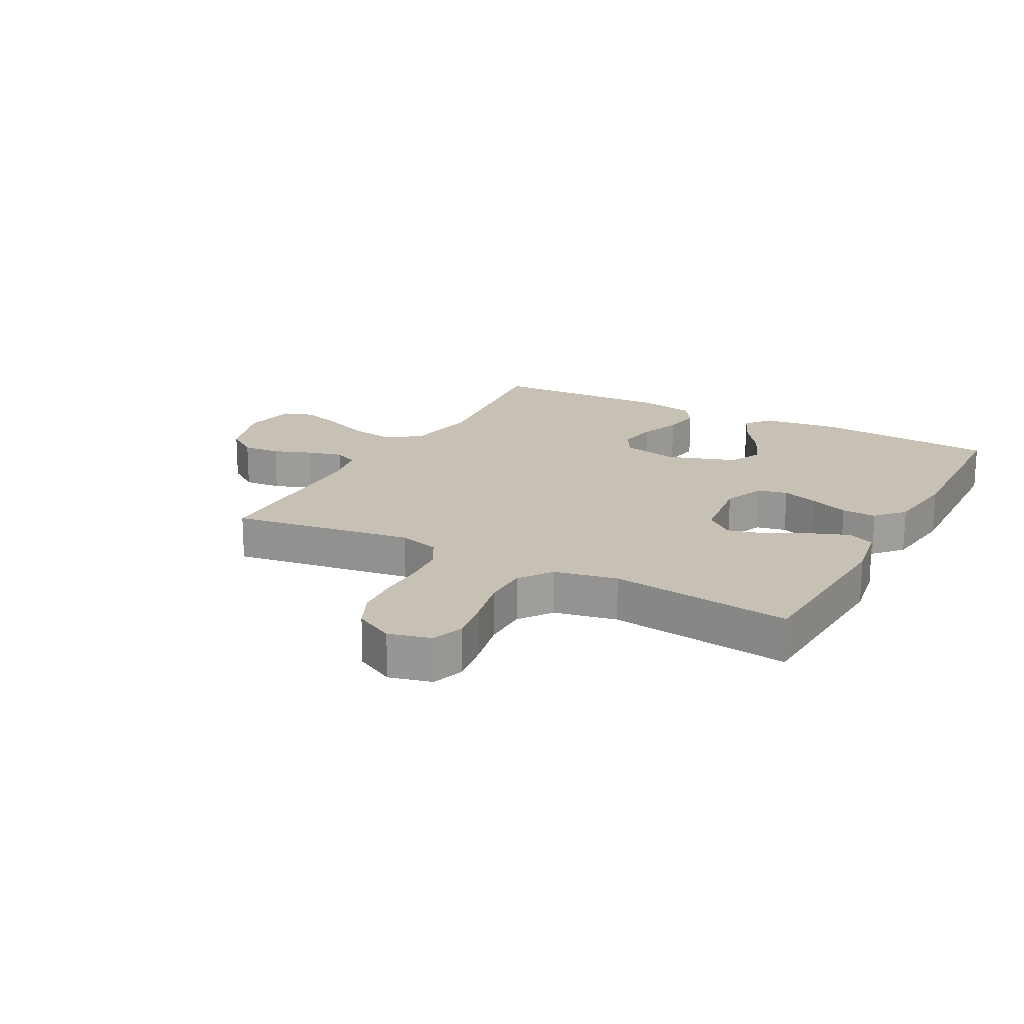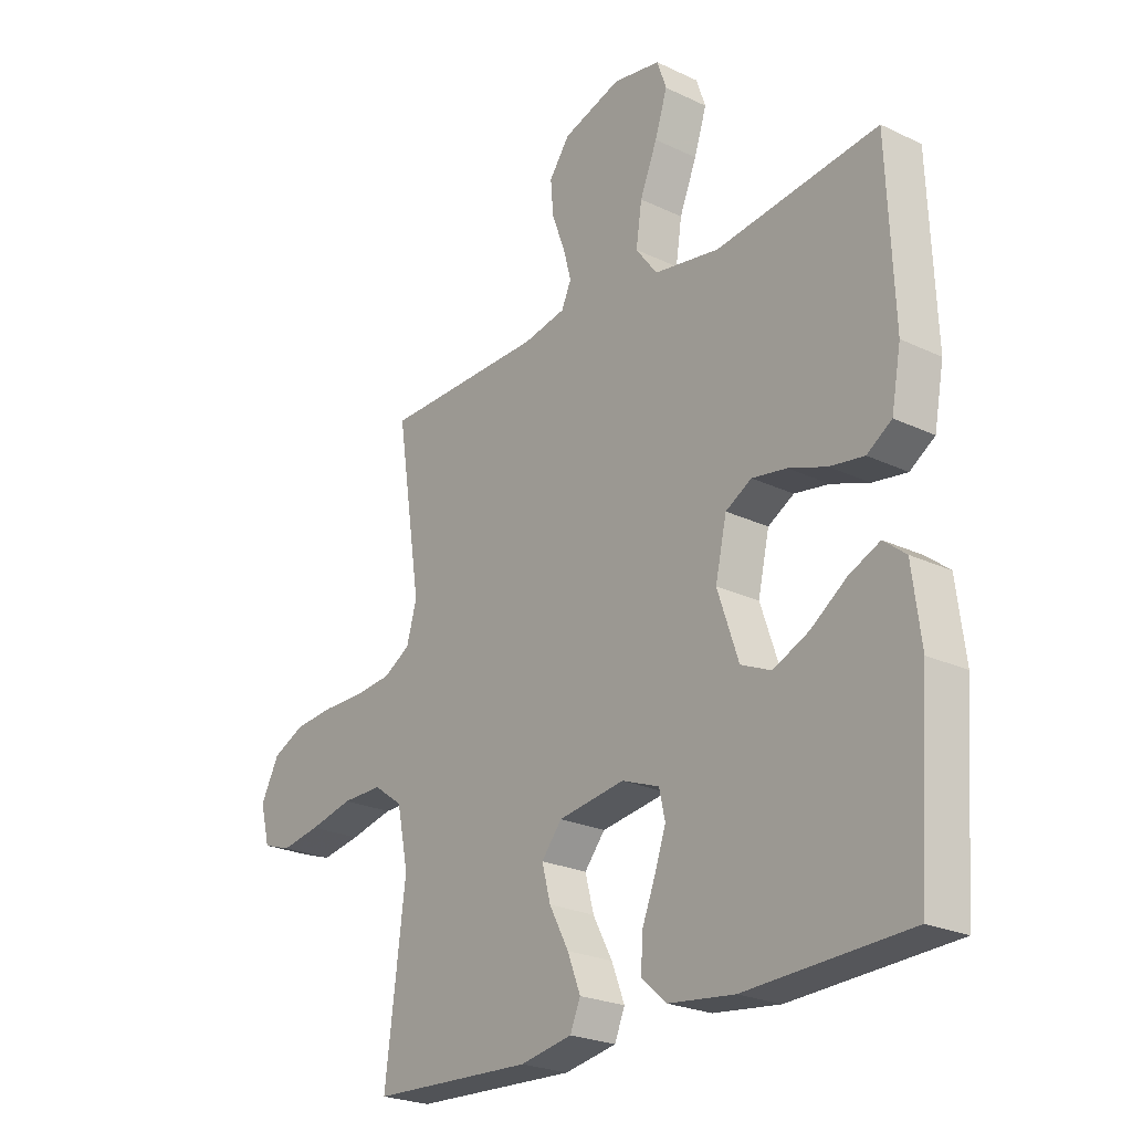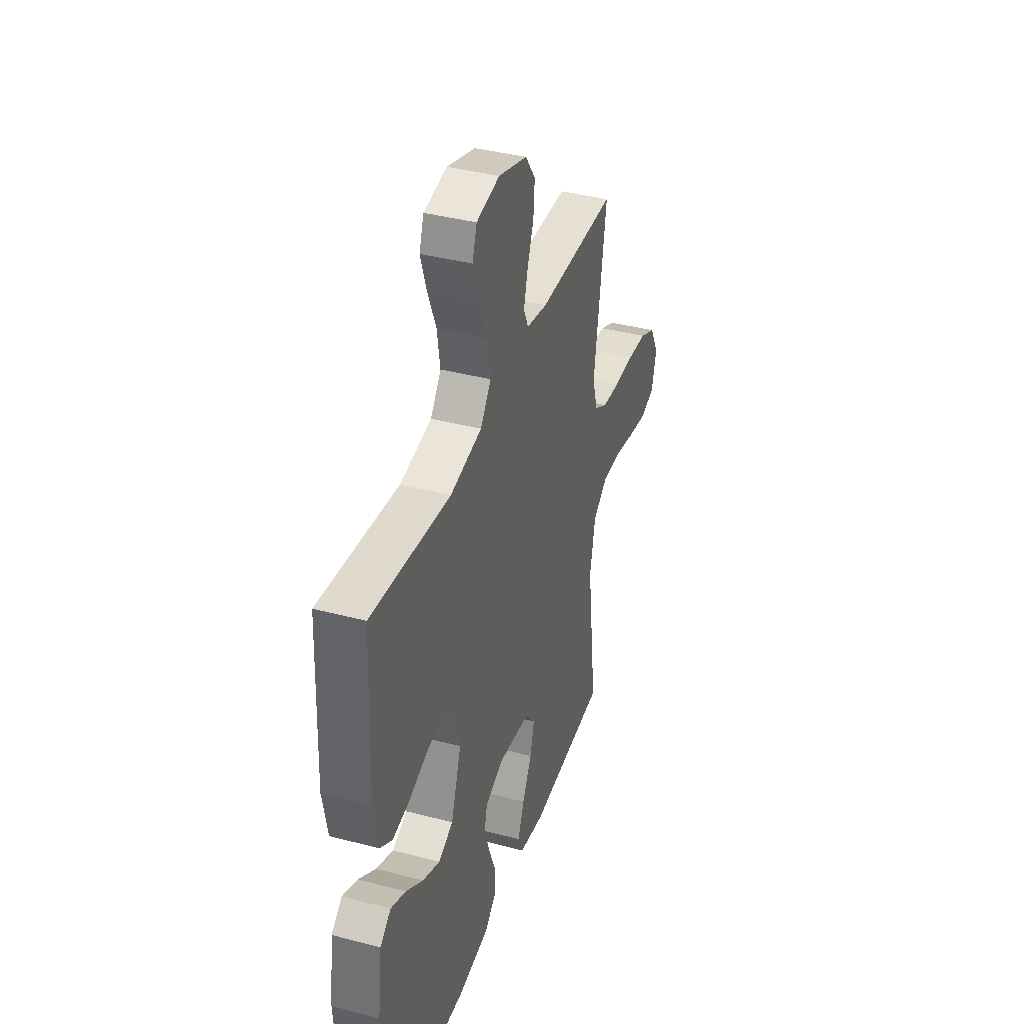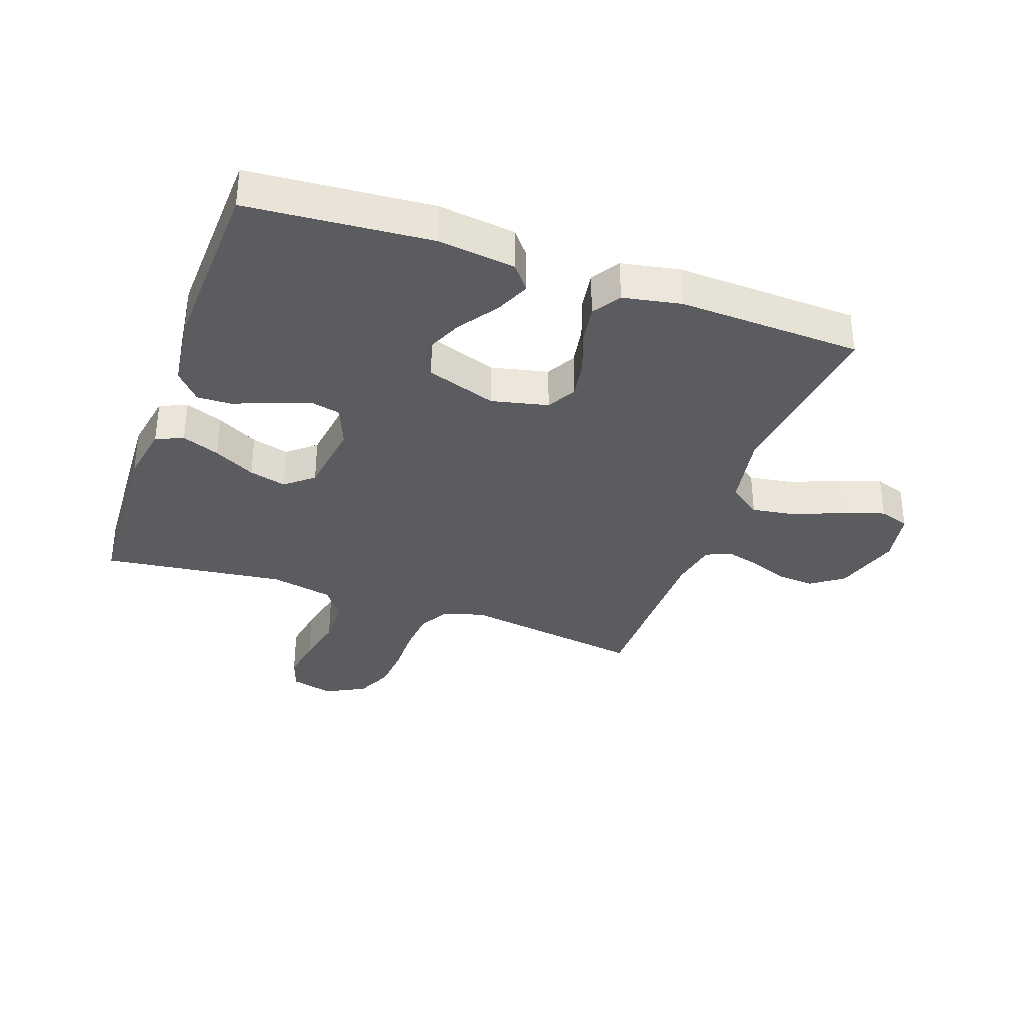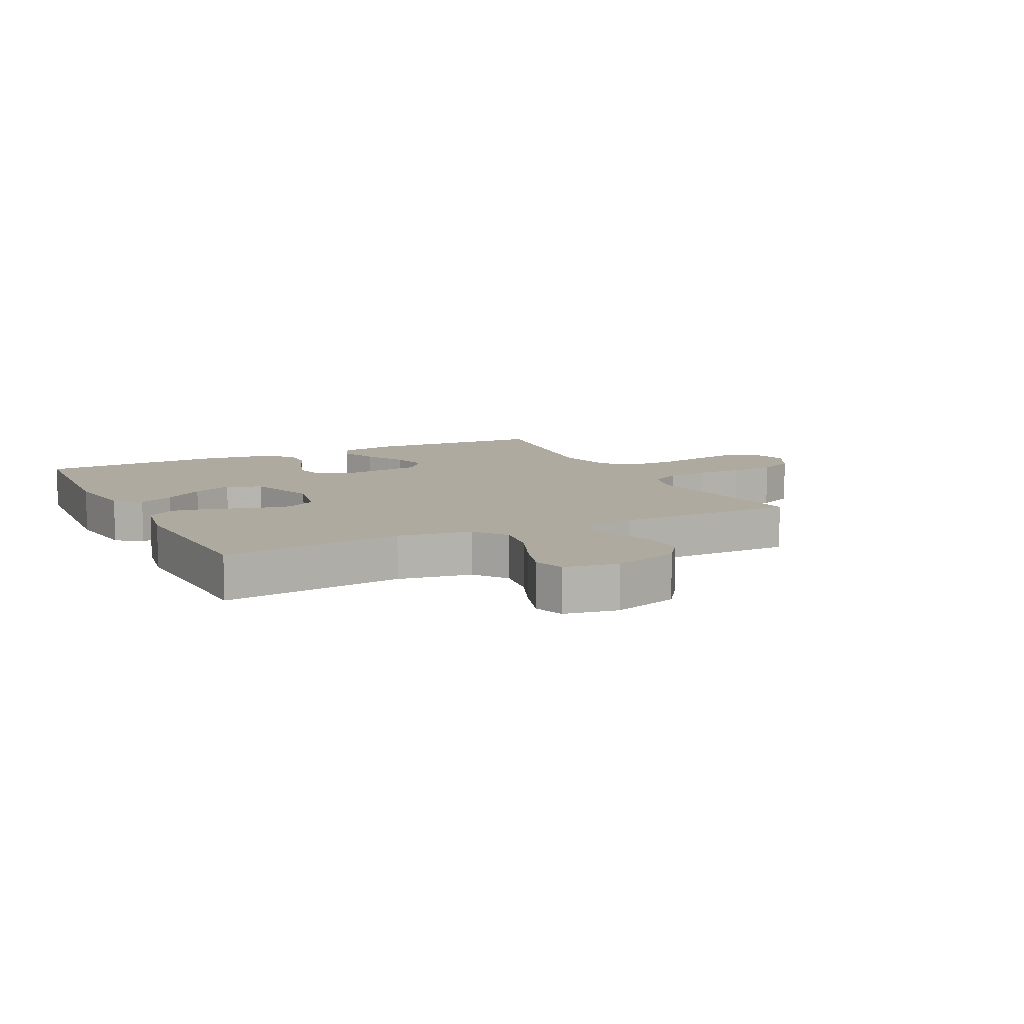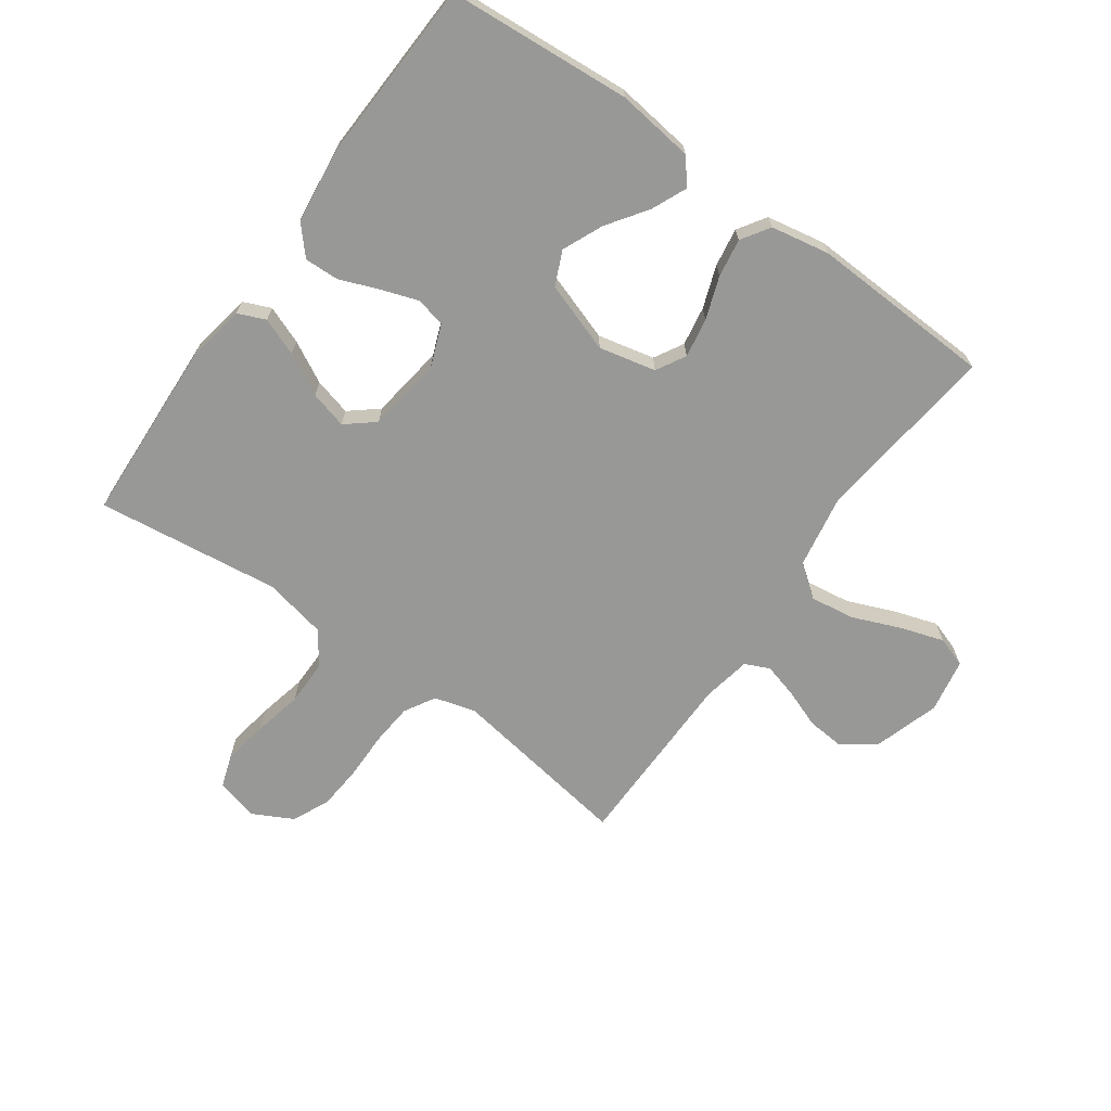
<metadata>
{"format":"obj","ext":"obj","renderer":"f3d","projection":"perspective","resolution":1024,"background":"white","views":[{"elev":18.5,"azim":118.4,"up":"+Y"},{"elev":-24.1,"azim":-128.3,"up":"+Z"},{"elev":38.8,"azim":-71.7,"up":"+Z"},{"elev":-34.5,"azim":-109.4,"up":"+Y"},{"elev":9.5,"azim":-26.5,"up":"+Y"},{"elev":-68.5,"azim":-125.5,"up":"+Y"}]}
</metadata>
<code>
v 0.5 0.07 -0.5
v 0.2 0.07 -0.515
v 0.104 0.07 -0.498
v 0.085 0.07 -0.453
v 0.109 0.07 -0.391
v 0.145 0.07 -0.323
v 0.161 0.07 -0.262
v 0.123 0.07 -0.216
v 0 0.07 -0.199
v -0.069 0.07 -0.226
v -0.08 0.07 -0.275
v -0.059 0.07 -0.336
v -0.034 0.07 -0.399
v -0.032 0.07 -0.456
v -0.078 0.07 -0.497
v -0.2 0.07 -0.512
v -0.5 0.07 -0.5
v -0.523 0.07 -0.2
v -0.507 0.07 -0.073
v -0.466 0.07 -0.04
v -0.409 0.07 -0.065
v -0.343 0.07 -0.111
v -0.277 0.07 -0.14
v -0.221 0.07 -0.115
v -0.182 0.07 0
v -0.203 0.07 0.093
v -0.251 0.07 0.12
v -0.315 0.07 0.109
v -0.385 0.07 0.084
v -0.448 0.07 0.074
v -0.494 0.07 0.104
v -0.512 0.07 0.2
v -0.5 0.07 0.5
v -0.2 0.07 0.465
v -0.079 0.07 0.486
v -0.039 0.07 0.539
v -0.05 0.07 0.612
v -0.082 0.07 0.69
v -0.105 0.07 0.761
v -0.088 0.07 0.811
v 0 0.07 0.827
v 0.109 0.07 0.793
v 0.147 0.07 0.74
v 0.142 0.07 0.678
v 0.118 0.07 0.614
v 0.103 0.07 0.558
v 0.121 0.07 0.518
v 0.2 0.07 0.503
v 0.5 0.07 0.5
v 0.454 0.07 0.2
v 0.473 0.07 0.133
v 0.523 0.07 0.104
v 0.592 0.07 0.098
v 0.669 0.07 0.099
v 0.743 0.07 0.093
v 0.803 0.07 0.065
v 0.837 0.07 0
v 0.819 0.07 -0.07
v 0.766 0.07 -0.088
v 0.693 0.07 -0.076
v 0.612 0.07 -0.058
v 0.537 0.07 -0.058
v 0.483 0.07 -0.097
v 0.462 0.07 -0.2
v 0.5 0 -0.5
v 0.2 0 -0.515
v 0.104 0 -0.498
v 0.085 0 -0.453
v 0.109 0 -0.391
v 0.145 0 -0.323
v 0.161 0 -0.262
v 0.123 0 -0.216
v 0 0 -0.199
v -0.069 0 -0.226
v -0.08 0 -0.275
v -0.059 0 -0.336
v -0.034 0 -0.399
v -0.032 0 -0.456
v -0.078 0 -0.497
v -0.2 0 -0.512
v -0.5 0 -0.5
v -0.523 0 -0.2
v -0.507 0 -0.073
v -0.466 0 -0.04
v -0.409 0 -0.065
v -0.343 0 -0.111
v -0.277 0 -0.14
v -0.221 0 -0.115
v -0.182 0 0
v -0.203 0 0.093
v -0.251 0 0.12
v -0.315 0 0.109
v -0.385 0 0.084
v -0.448 0 0.074
v -0.494 0 0.104
v -0.512 0 0.2
v -0.5 0 0.5
v -0.2 0 0.465
v -0.079 0 0.486
v -0.039 0 0.539
v -0.05 0 0.612
v -0.082 0 0.69
v -0.105 0 0.761
v -0.088 0 0.811
v 0 0 0.827
v 0.109 0 0.793
v 0.147 0 0.74
v 0.142 0 0.678
v 0.118 0 0.614
v 0.103 0 0.558
v 0.121 0 0.518
v 0.2 0 0.503
v 0.5 0 0.5
v 0.454 0 0.2
v 0.473 0 0.133
v 0.523 0 0.104
v 0.592 0 0.098
v 0.669 0 0.099
v 0.743 0 0.093
v 0.803 0 0.065
v 0.837 0 0
v 0.819 0 -0.07
v 0.766 0 -0.088
v 0.693 0 -0.076
v 0.612 0 -0.058
v 0.537 0 -0.058
v 0.483 0 -0.097
v 0.462 0 -0.2
f 59 60 61
f 58 59 61
f 57 58 61
f 56 57 61
f 55 56 61
f 54 55 61
f 53 54 61
f 52 53 61 62
f 51 52 62 63
f 48 49 50
f 51 63 64
f 50 51 64
f 48 50 64
f 47 48 64
f 43 44 45
f 42 43 45
f 41 42 45
f 40 41 45
f 39 40 45
f 38 39 45
f 37 38 45
f 36 37 45 46
f 35 36 46 47
f 32 33 34
f 31 32 34
f 30 31 34
f 29 30 34
f 28 29 34
f 34 35 47
f 28 34 47
f 27 28 47
f 20 21 22
f 19 20 22
f 18 19 22
f 17 18 22
f 16 17 22
f 15 16 22
f 14 15 22
f 13 14 22
f 12 13 22
f 11 12 22 23
f 10 11 23 24
f 4 5 6
f 3 4 6
f 2 3 6
f 1 2 6
f 64 1 6
f 64 6 7
f 26 27 47 64
f 25 26 64
f 9 10 24 25
f 8 9 25 64
f 7 8 64
f 125 124 123
f 125 123 122
f 125 122 121
f 125 121 120
f 125 120 119
f 125 119 118
f 125 118 117
f 126 125 117 116
f 127 126 116 115
f 114 113 112
f 128 127 115
f 128 115 114
f 128 114 112
f 128 112 111
f 109 108 107
f 109 107 106
f 109 106 105
f 109 105 104
f 109 104 103
f 109 103 102
f 109 102 101
f 110 109 101 100
f 111 110 100 99
f 98 97 96
f 98 96 95
f 98 95 94
f 98 94 93
f 98 93 92
f 111 99 98
f 111 98 92
f 111 92 91
f 86 85 84
f 86 84 83
f 86 83 82
f 86 82 81
f 86 81 80
f 86 80 79
f 86 79 78
f 86 78 77
f 86 77 76
f 87 86 76 75
f 88 87 75 74
f 70 69 68
f 70 68 67
f 70 67 66
f 70 66 65
f 70 65 128
f 71 70 128
f 128 111 91 90
f 128 90 89
f 89 88 74 73
f 128 89 73 72
f 128 72 71
f 1 65 66 2
f 2 66 67 3
f 3 67 68 4
f 4 68 69 5
f 5 69 70 6
f 6 70 71 7
f 7 71 72 8
f 8 72 73 9
f 9 73 74 10
f 10 74 75 11
f 11 75 76 12
f 12 76 77 13
f 13 77 78 14
f 14 78 79 15
f 15 79 80 16
f 16 80 81 17
f 17 81 82 18
f 18 82 83 19
f 19 83 84 20
f 20 84 85 21
f 21 85 86 22
f 22 86 87 23
f 23 87 88 24
f 24 88 89 25
f 25 89 90 26
f 26 90 91 27
f 27 91 92 28
f 28 92 93 29
f 29 93 94 30
f 30 94 95 31
f 31 95 96 32
f 32 96 97 33
f 33 97 98 34
f 34 98 99 35
f 35 99 100 36
f 36 100 101 37
f 37 101 102 38
f 38 102 103 39
f 39 103 104 40
f 40 104 105 41
f 41 105 106 42
f 42 106 107 43
f 43 107 108 44
f 44 108 109 45
f 45 109 110 46
f 46 110 111 47
f 47 111 112 48
f 48 112 113 49
f 49 113 114 50
f 50 114 115 51
f 51 115 116 52
f 52 116 117 53
f 53 117 118 54
f 54 118 119 55
f 55 119 120 56
f 56 120 121 57
f 57 121 122 58
f 58 122 123 59
f 59 123 124 60
f 60 124 125 61
f 61 125 126 62
f 62 126 127 63
f 63 127 128 64
f 64 128 65 1

</code>
